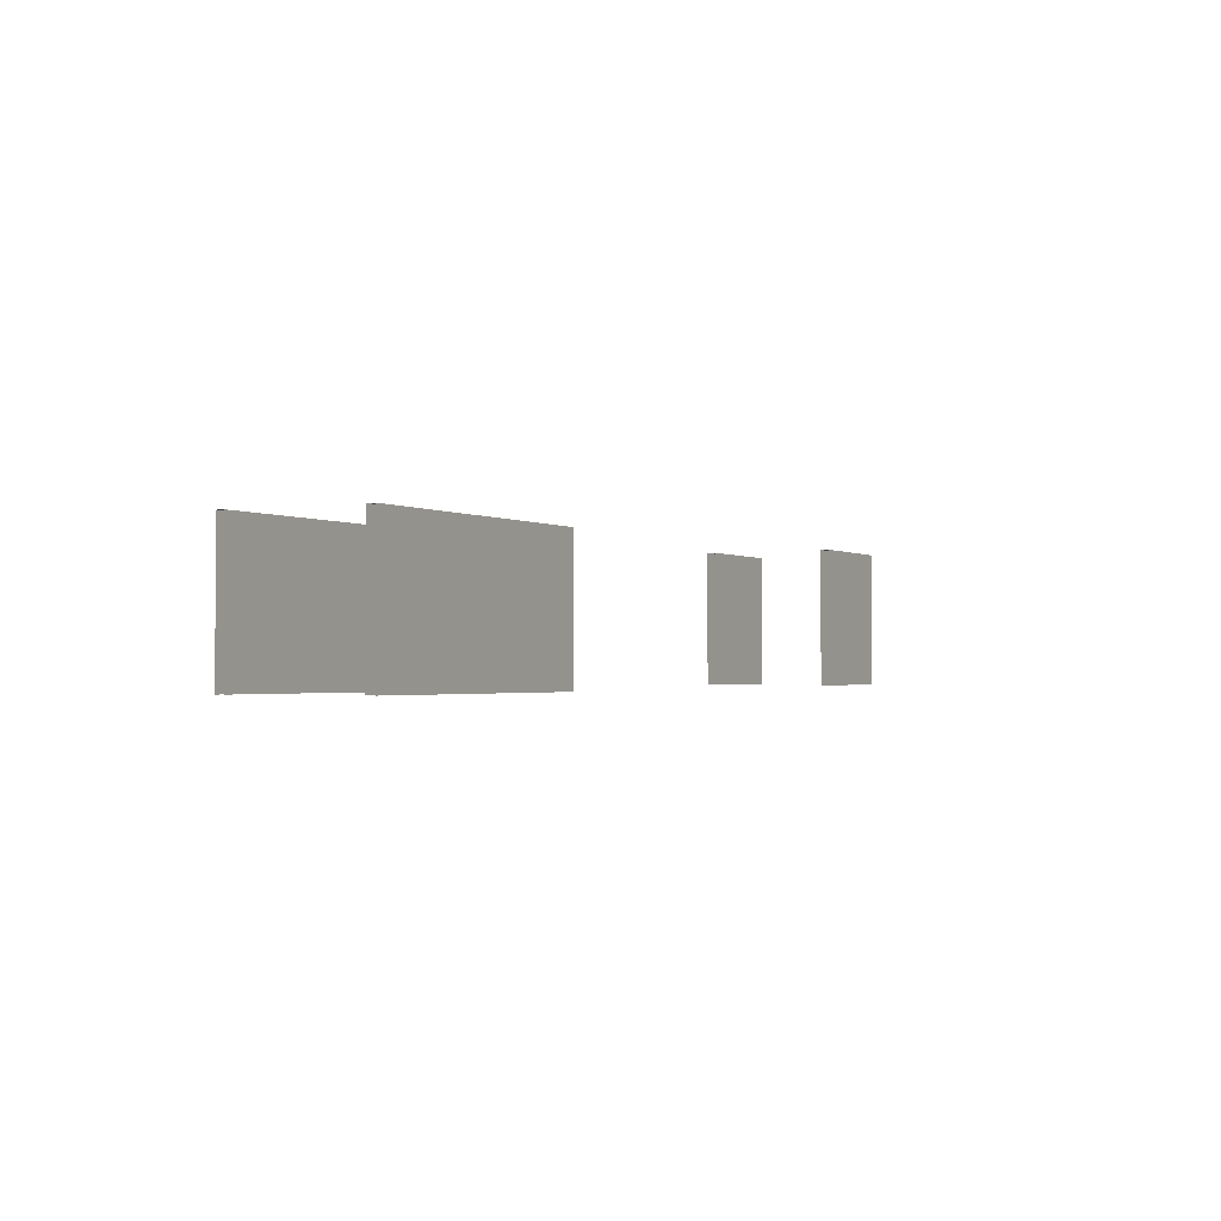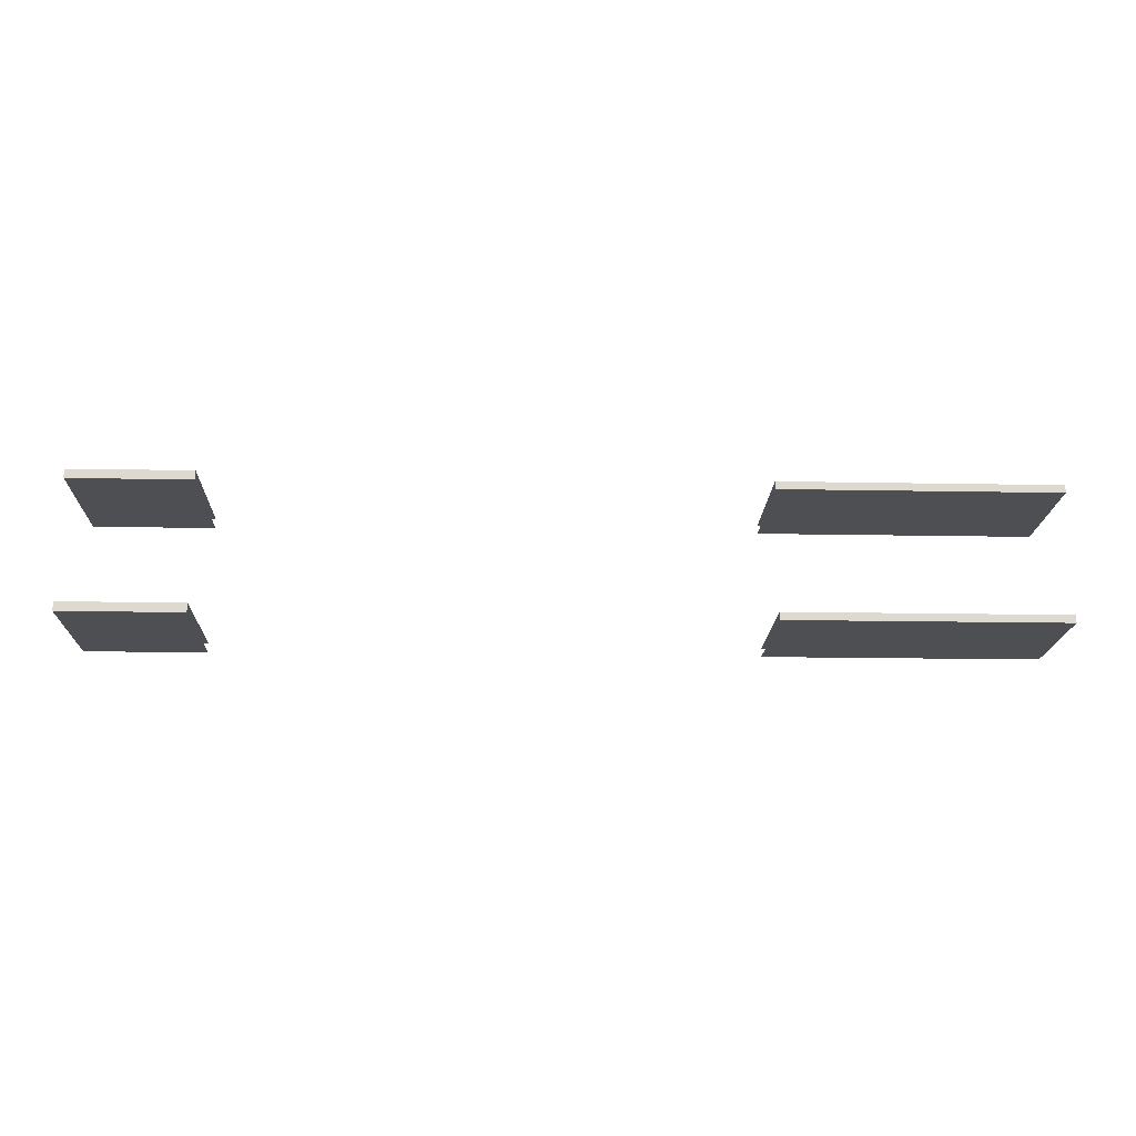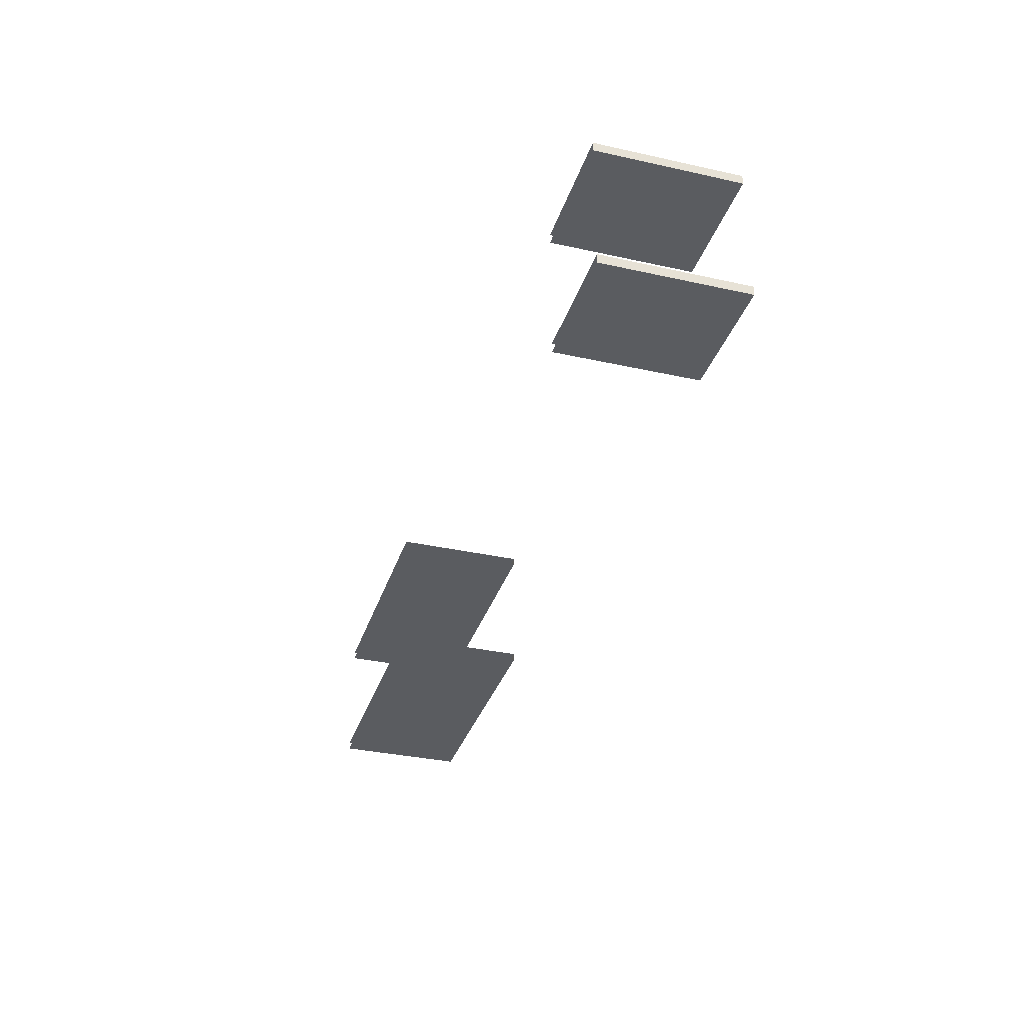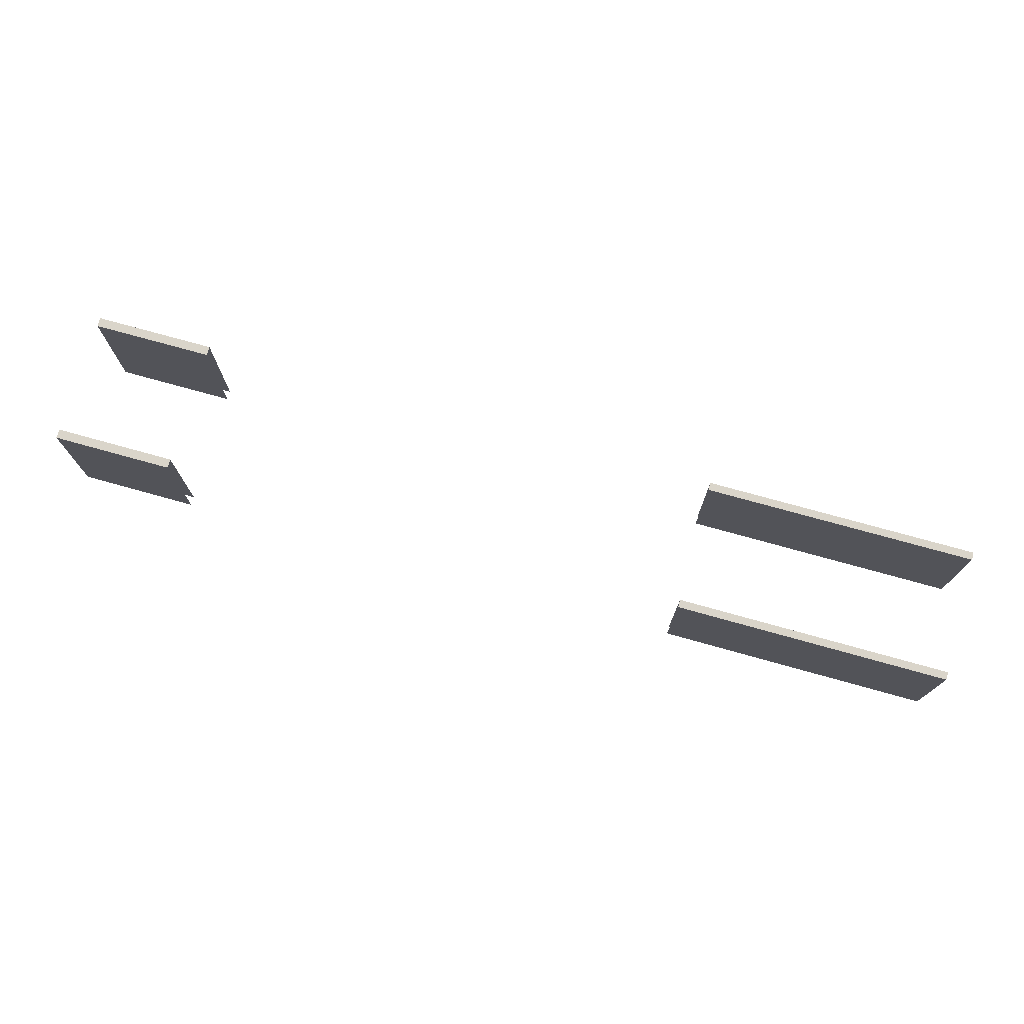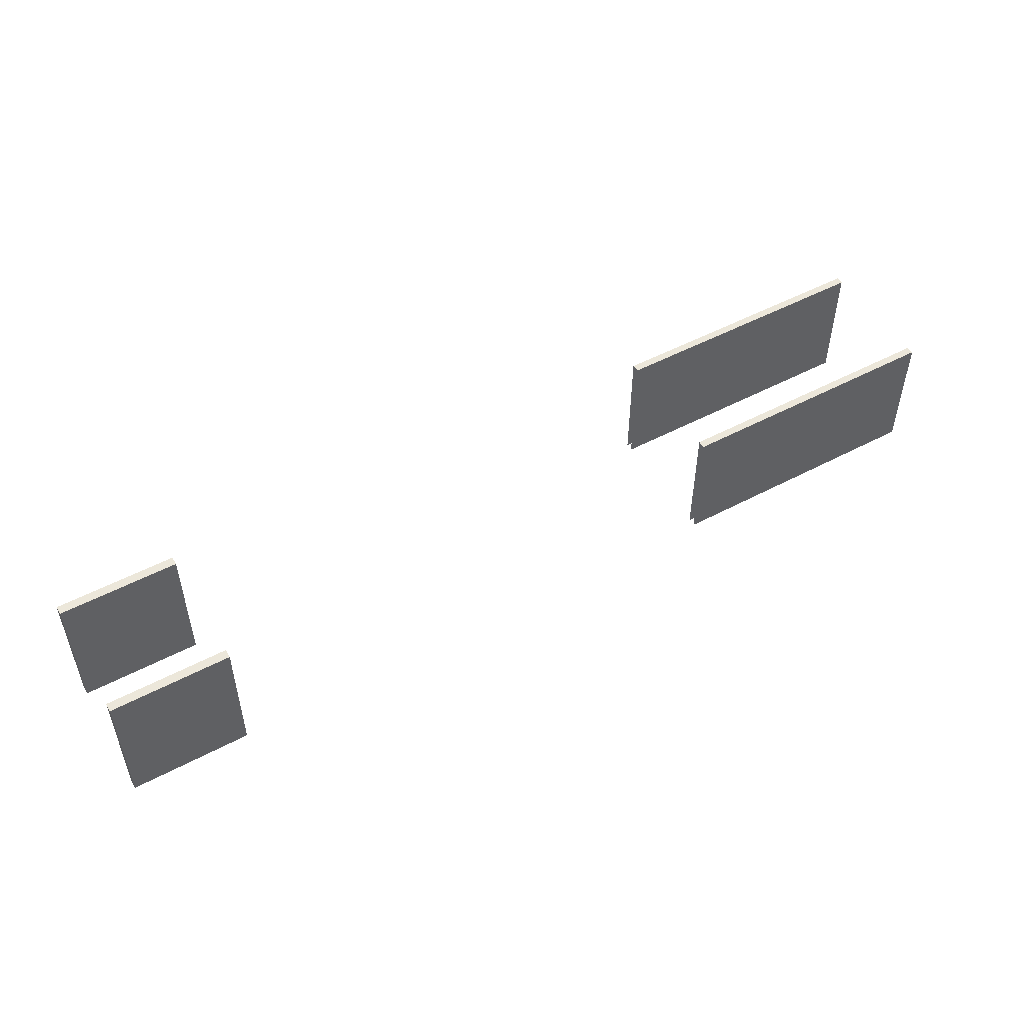
<metadata>
{"format":"obj","ext":"obj","renderer":"f3d","projection":"perspective","resolution":1024,"background":"white","views":[{"elev":-1.6,"azim":117.9,"up":"+Z"},{"elev":-17.7,"azim":-2.1,"up":"+Y"},{"elev":-33.8,"azim":-106.8,"up":"+Y"},{"elev":74.3,"azim":15.6,"up":"+Z"},{"elev":50.8,"azim":-30.1,"up":"+Z"}]}
</metadata>
<code>
v 265.1 184.3 72.87
v 265.1 184.3 8.724
v 265.1 180.4 8.724
v 265.1 180.4 72.87
v 129.5 184.3 72.87
v 129.5 184.3 8.724
v 129.5 180.4 8.724
v 129.5 180.4 72.87
v 265.1 247.2 72.87
v 265.1 247.2 8.724
v 265.1 243.4 8.724
v 265.1 243.4 72.87
v 129.5 247.2 72.87
v 129.5 247.2 8.724
v 129.5 243.4 8.724
v 129.5 243.4 72.87
v -195.7 242.7 77.55
v -195.7 247.2 77.55
v -195.7 247.2 9.326
v -195.7 242.7 9.326
v -136.4 247.2 77.55
v -136.4 247.2 9.326
v -136.4 242.7 9.326
v -136.4 242.7 77.55
v -195.7 179.8 77.55
v -195.7 184.3 77.55
v -195.7 184.3 9.326
v -195.7 179.8 9.326
v -136.4 184.3 77.55
v -136.4 184.3 9.326
v -136.4 179.8 9.326
v -136.4 179.8 77.55
f 5 1 2 6
f 8 7 3 4
f 5 8 4 1
f 13 9 10 14
f 16 15 11 12
f 13 16 12 9
f 17 24 21 18
f 18 21 22 19
f 20 23 24 17
f 20 17 18 19
f 25 32 29 26
f 26 29 30 27
f 28 31 32 25
f 28 25 26 27

</code>
